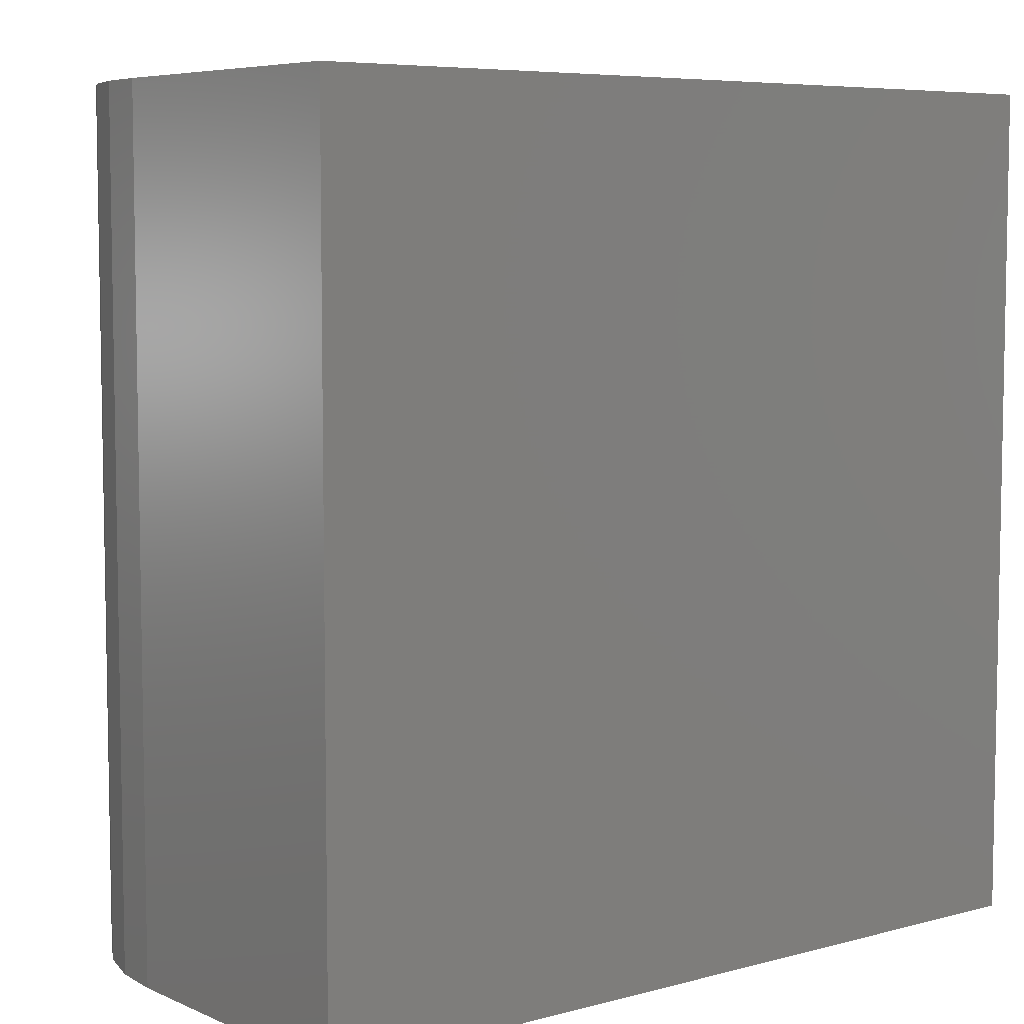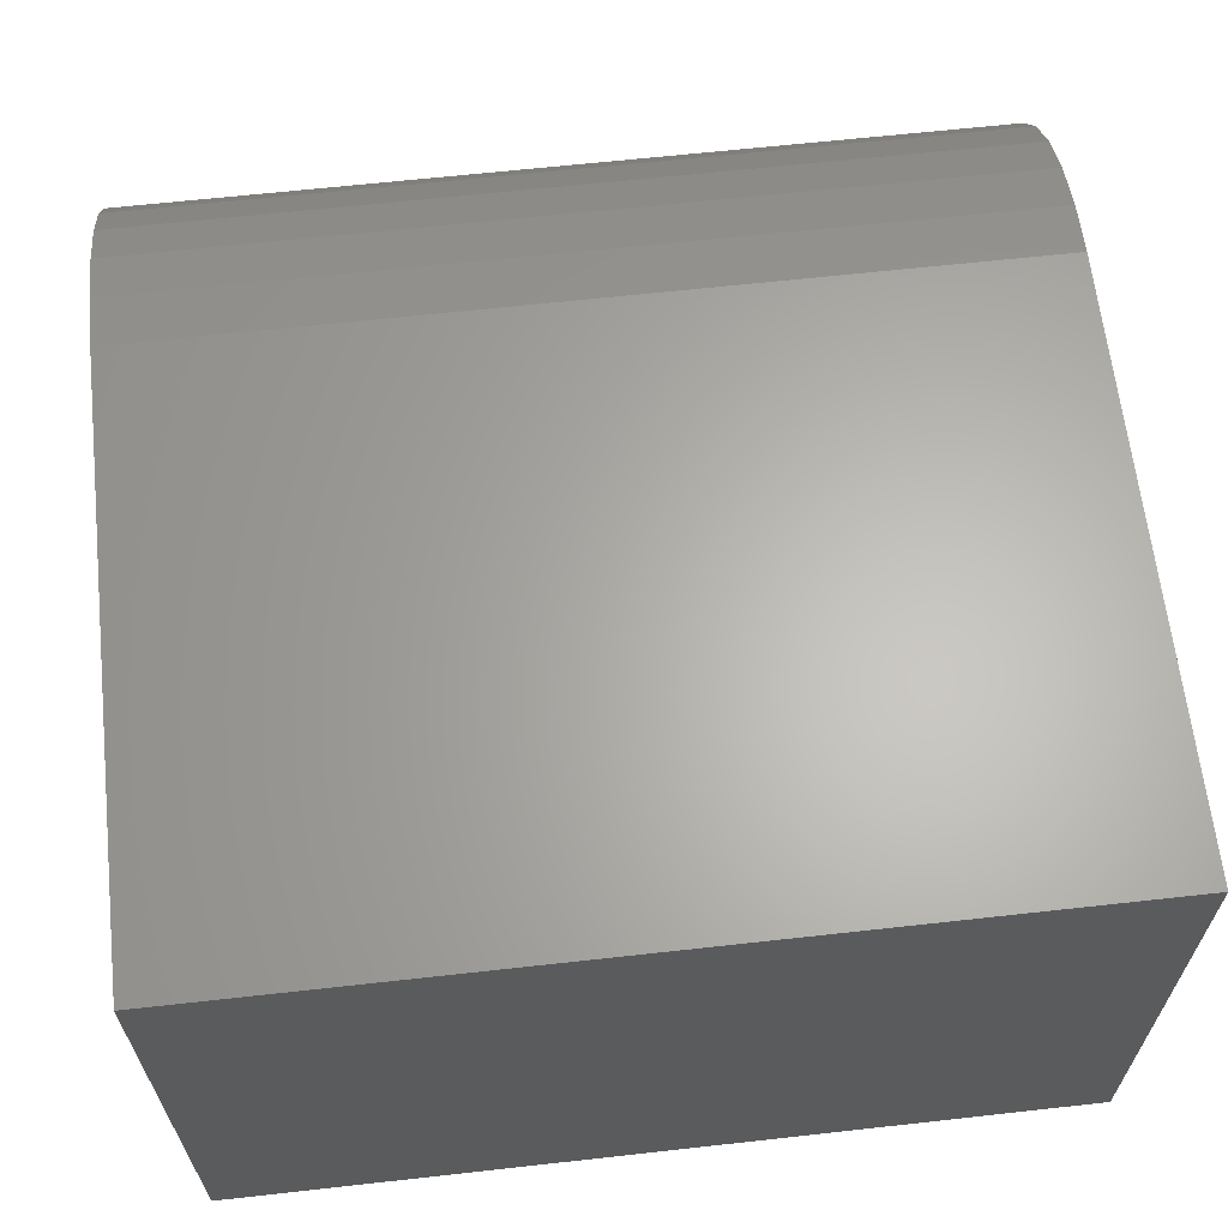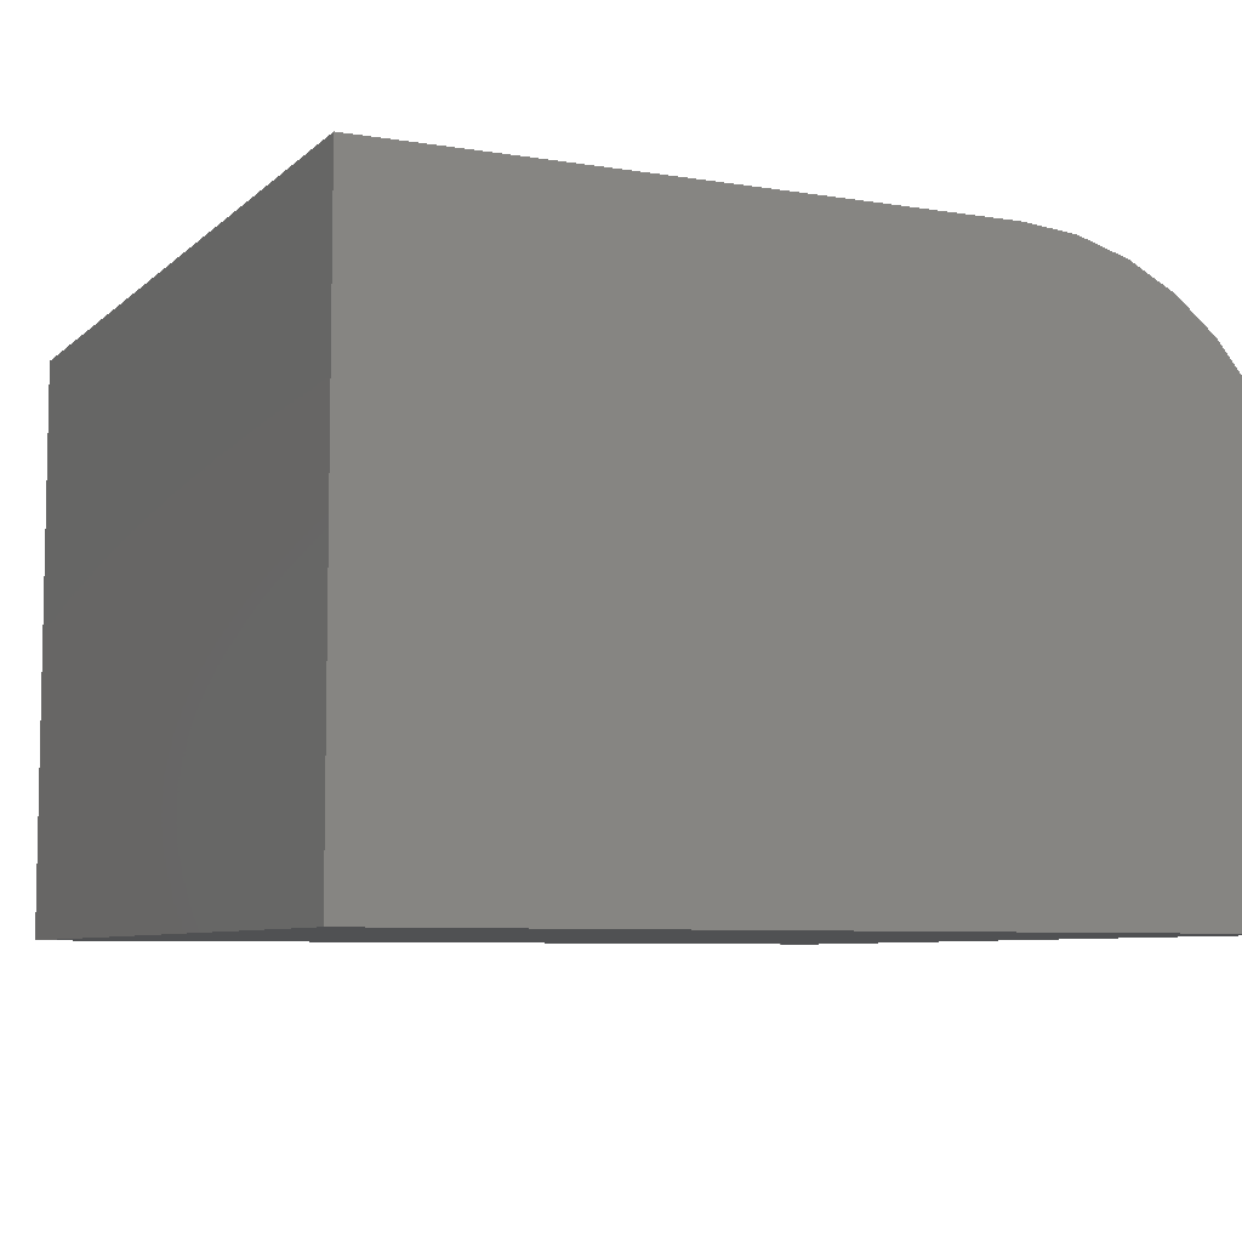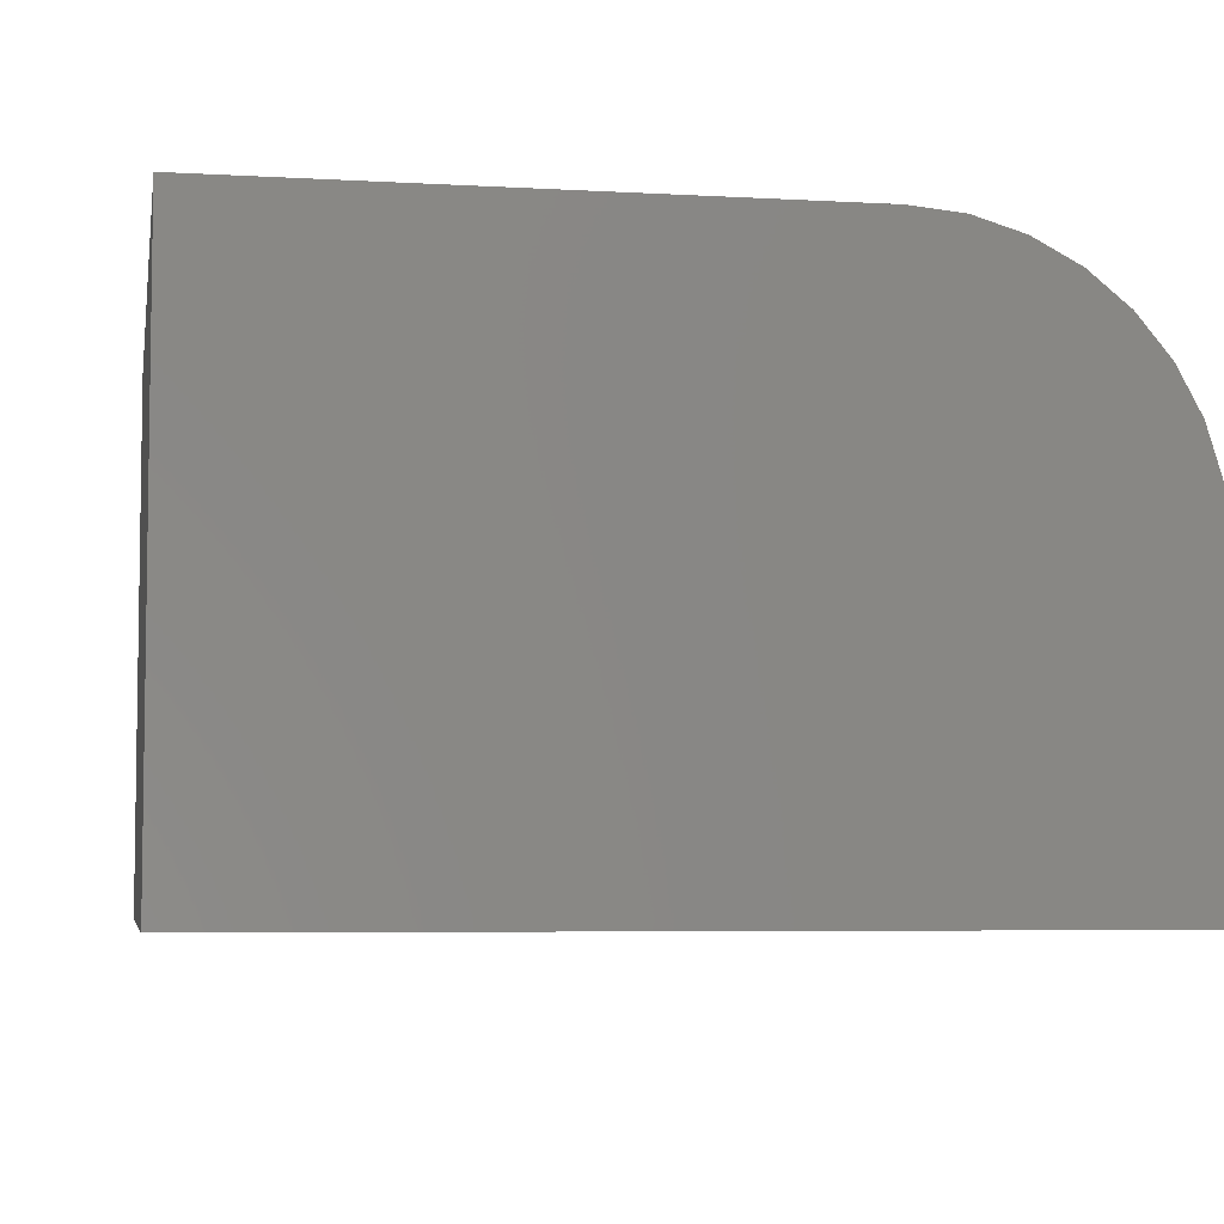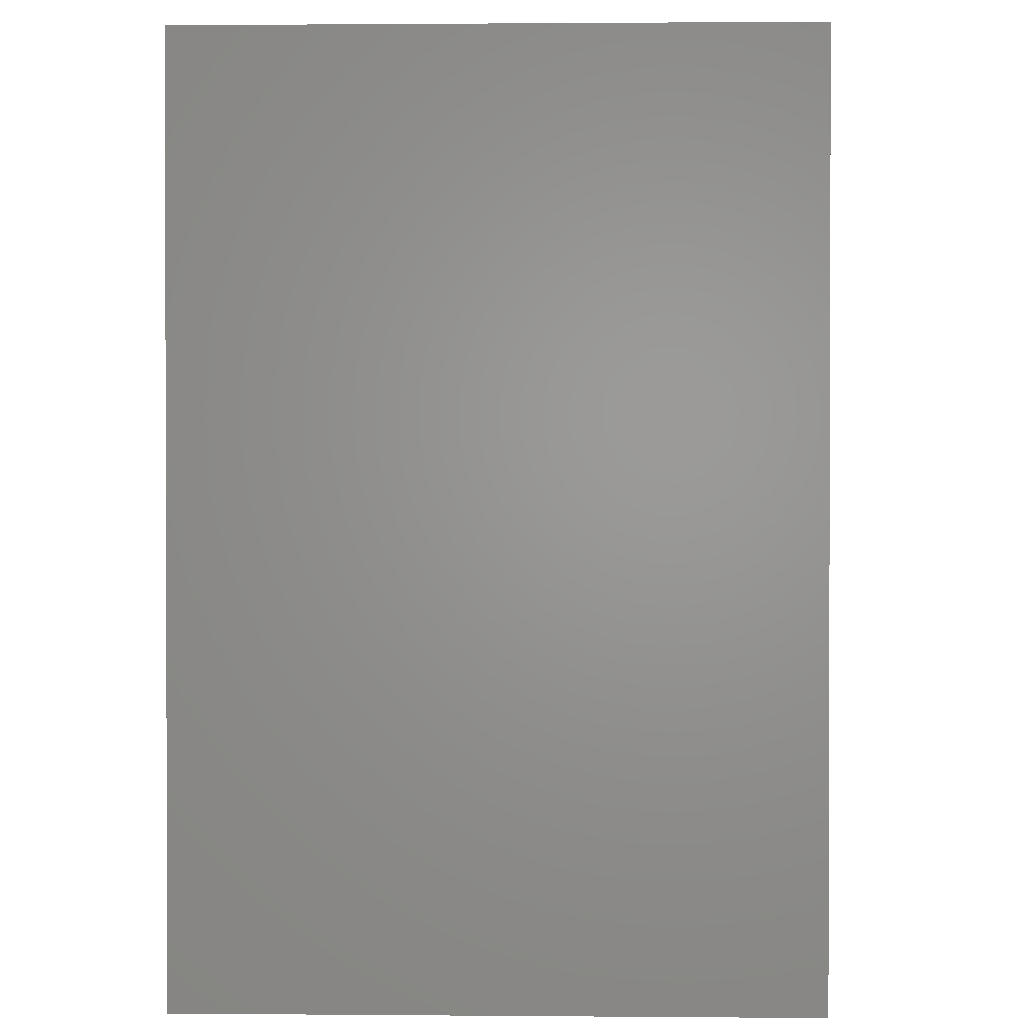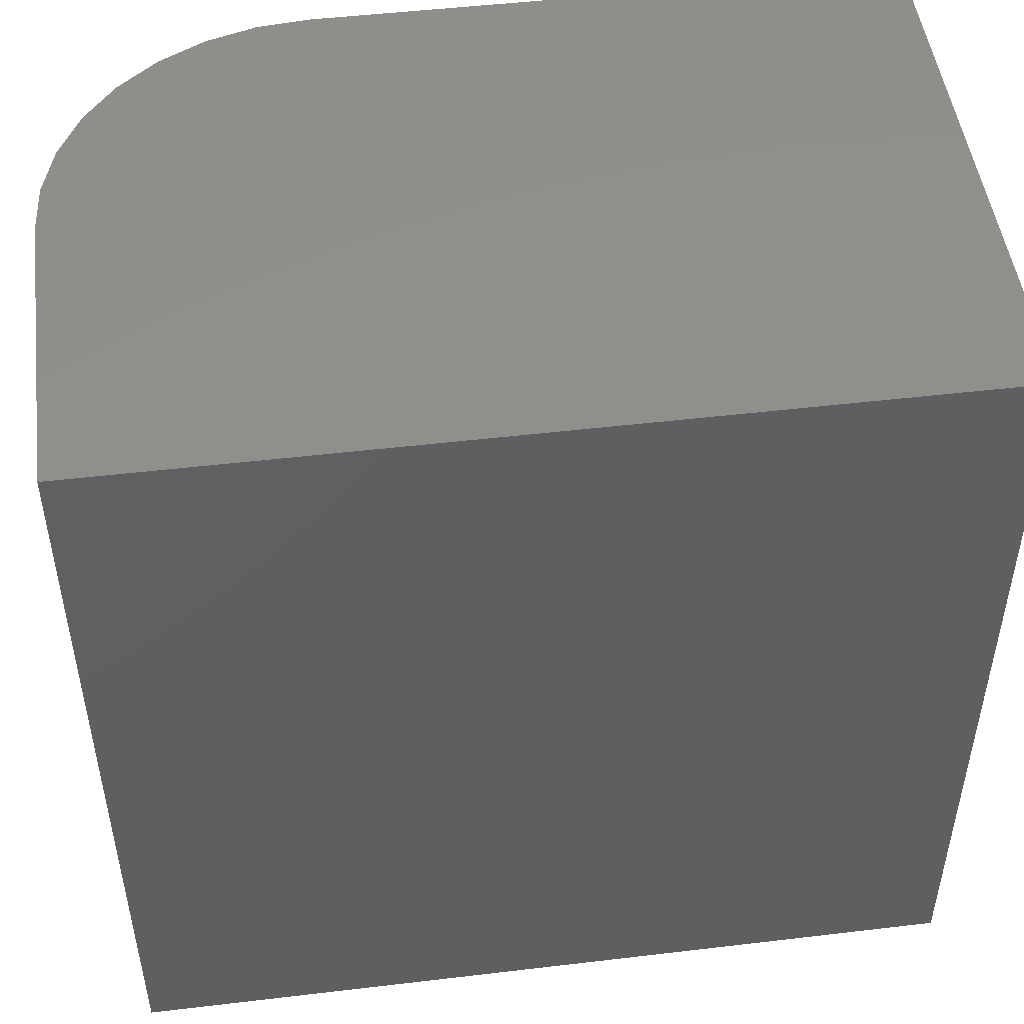
<metadata>
{"format":"stl","ext":"stl","renderer":"f3d","projection":"perspective","resolution":1024,"background":"white","views":[{"elev":6.5,"azim":141.6,"up":"+Y"},{"elev":64.0,"azim":-96.4,"up":"+Z"},{"elev":-7.1,"azim":-24.9,"up":"+Z"},{"elev":-5.6,"azim":-10.0,"up":"+Z"},{"elev":1.1,"azim":-88.2,"up":"+Y"},{"elev":49.0,"azim":172.5,"up":"+Y"}]}
</metadata>
<code>
# stl→obj: 24 verts, 44 faces
v -0.08758 -0.08758 0.1172
v 0.03289 -0.08758 0.1172
v -0.08758 0.08758 0.1172
v 0.03289 0.08758 0.1172
v 0.04356 0.08758 0.1161
v 0.05382 0.08758 0.113
v 0.06328 0.08758 0.108
v 0.07156 0.08758 0.1012
v 0.07837 0.08758 0.09288
v 0.08342 0.08758 0.08343
v 0.08653 0.08758 0.07317
v 0.08758 0.08758 0.0625
v 0.08758 0.08758 0
v -0.08758 0.08758 0
v 0.08758 -0.08758 0.0625
v 0.08758 -0.08758 0
v 0.08653 -0.08758 0.07317
v 0.08342 -0.08758 0.08343
v 0.07837 -0.08758 0.09288
v 0.07156 -0.08758 0.1012
v 0.06328 -0.08758 0.108
v 0.05382 -0.08758 0.113
v 0.04356 -0.08758 0.1161
v -0.08758 -0.08758 0
f 1 2 3
f 3 2 4
f 4 5 6
f 4 6 7
f 4 7 8
f 4 8 9
f 4 9 10
f 4 10 11
f 4 11 12
f 4 12 13
f 4 13 14
f 4 14 3
f 15 16 12
f 12 16 13
f 16 15 17
f 16 17 18
f 16 18 19
f 16 19 20
f 16 20 21
f 16 21 22
f 16 22 23
f 16 23 2
f 16 2 1
f 16 1 24
f 15 12 17
f 17 12 11
f 17 11 18
f 18 11 10
f 18 10 19
f 19 10 9
f 19 9 20
f 20 9 8
f 20 8 21
f 21 8 7
f 21 7 22
f 22 7 6
f 22 6 23
f 23 6 5
f 23 5 2
f 2 5 4
f 24 14 16
f 16 14 13
f 3 14 1
f 1 14 24

</code>
